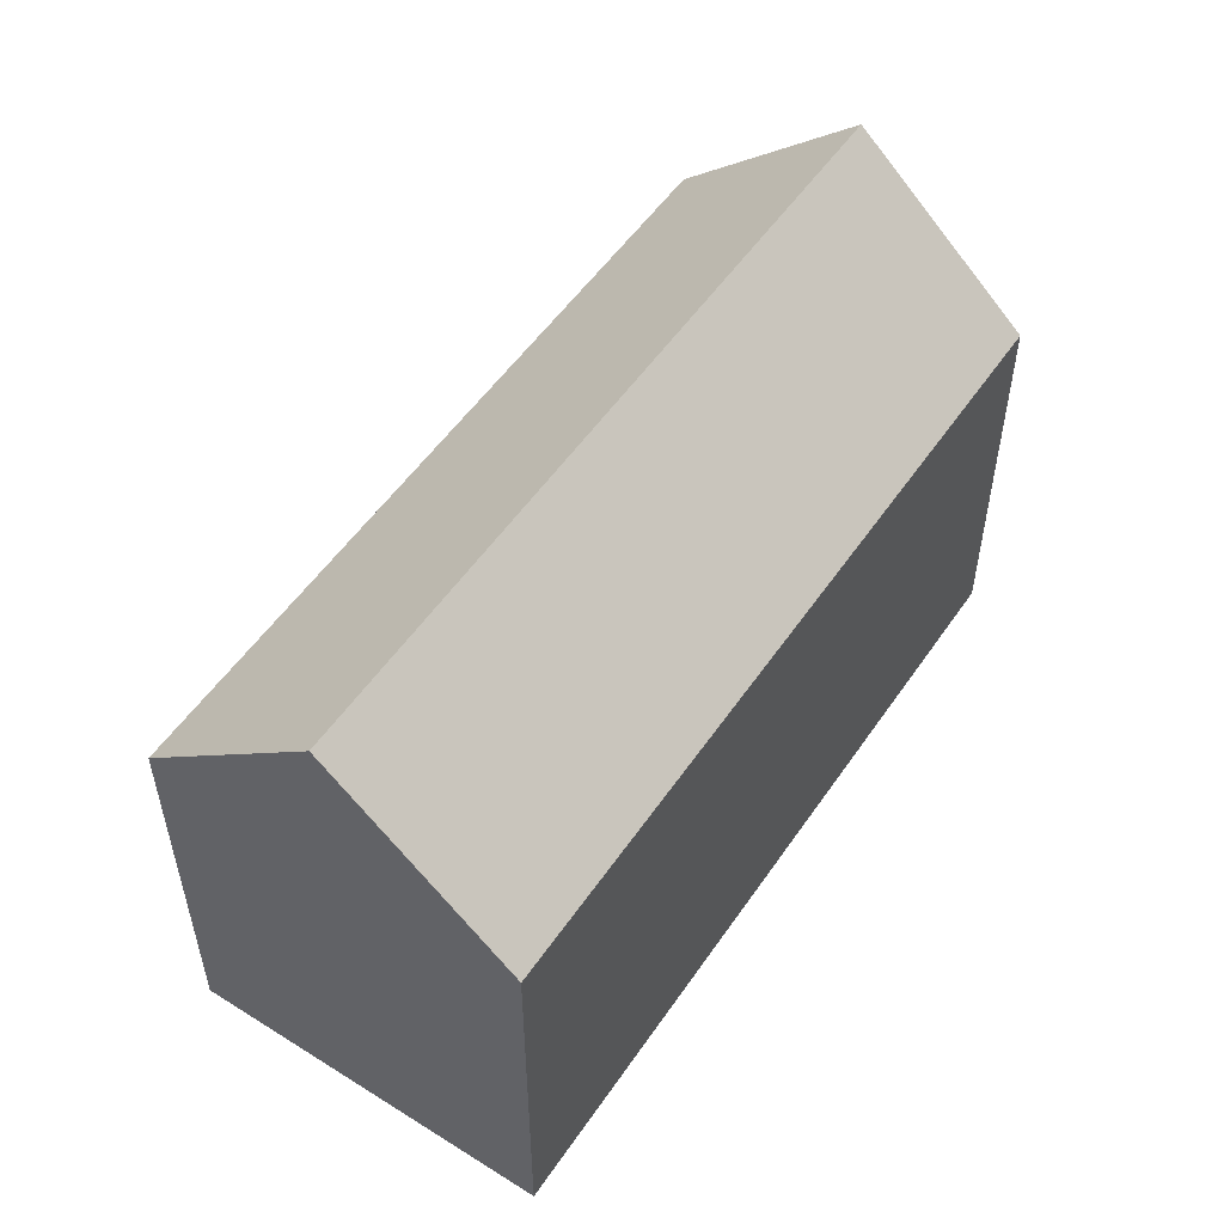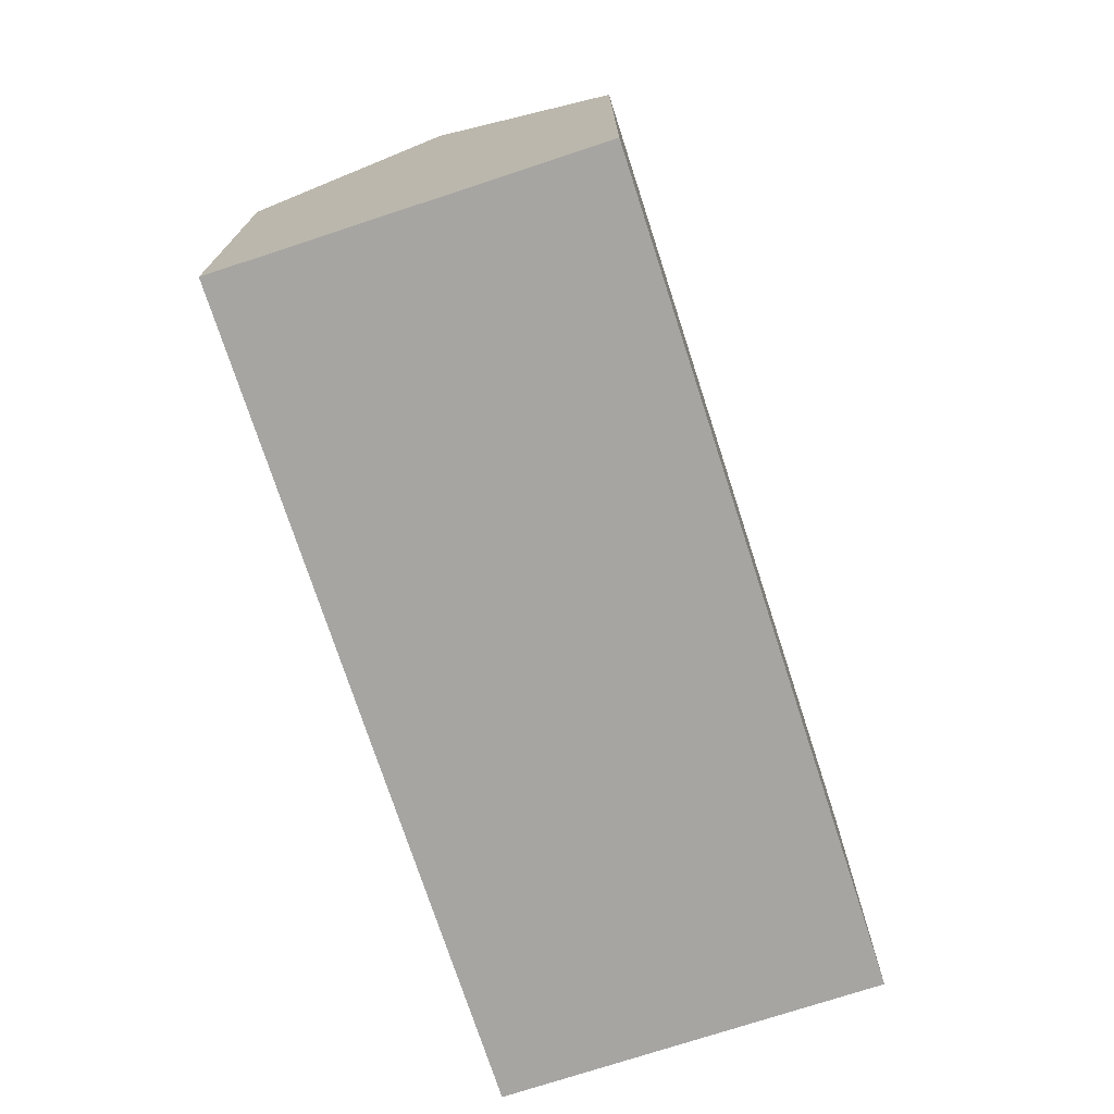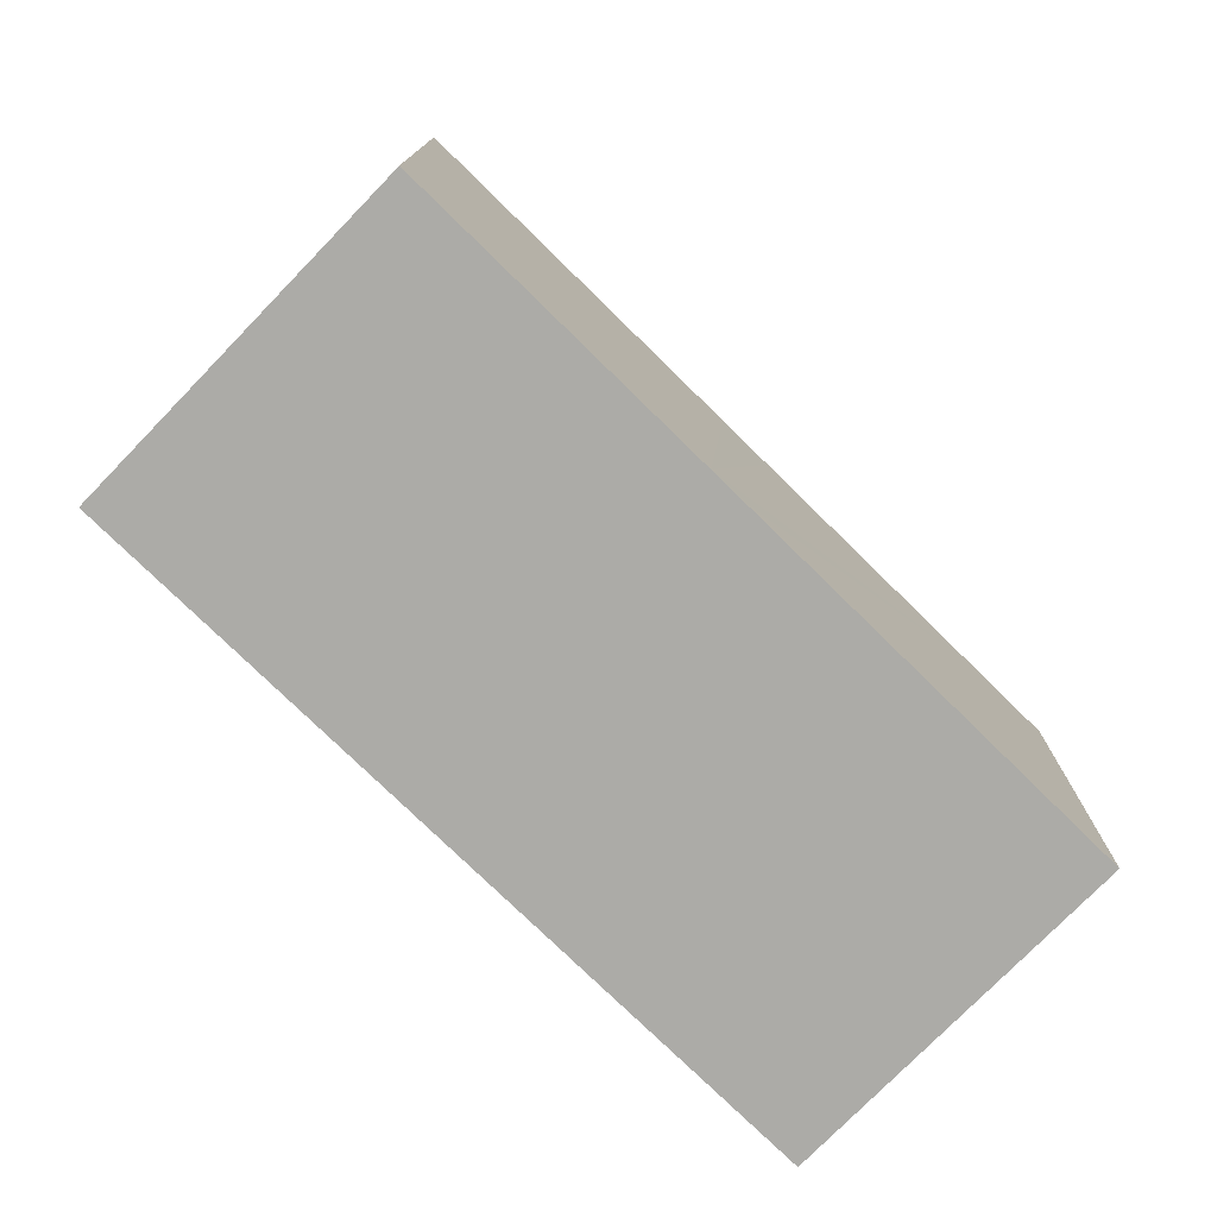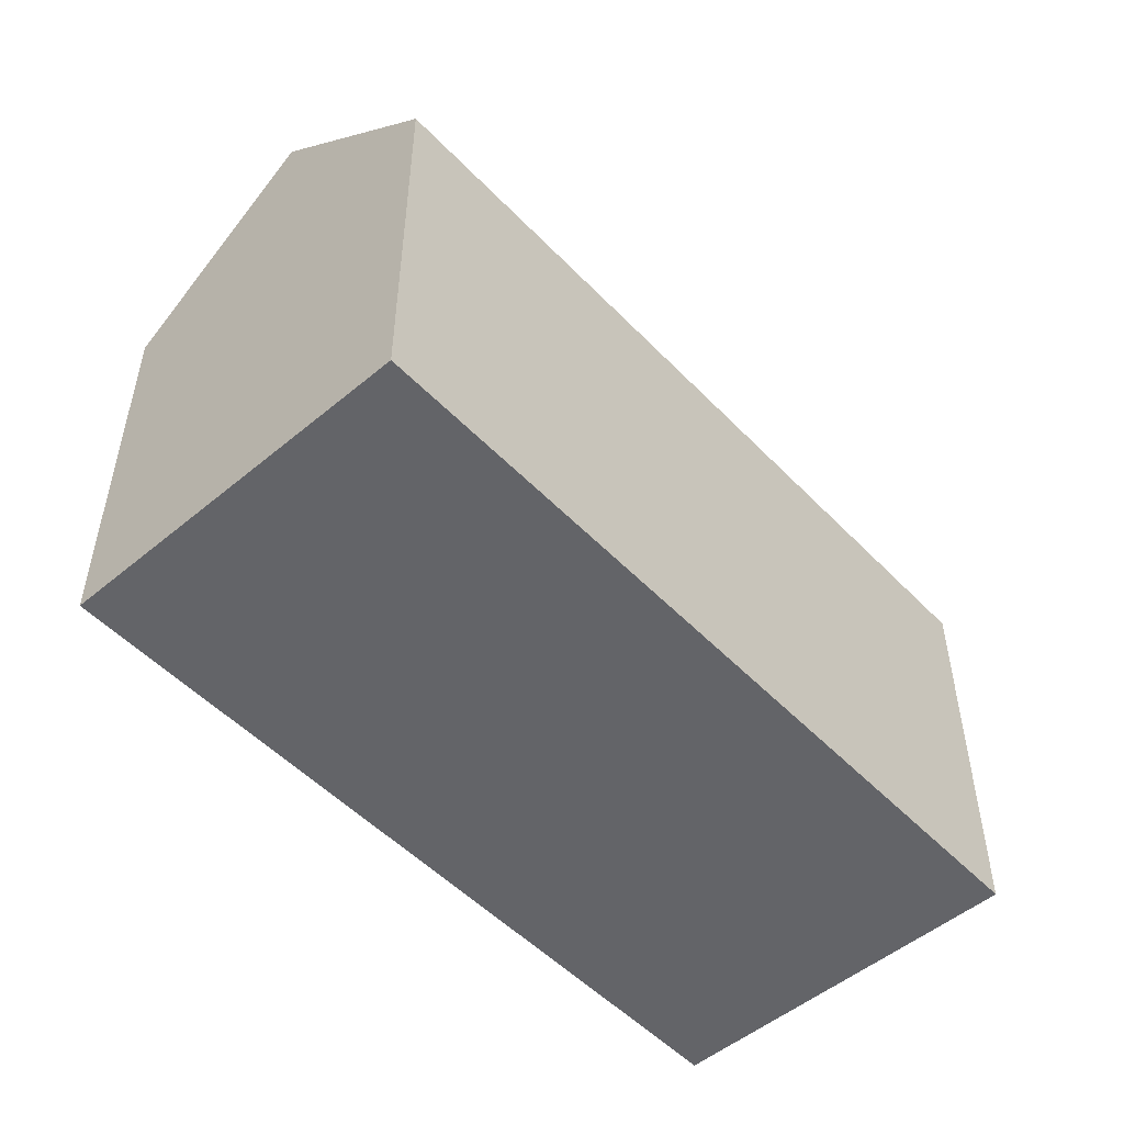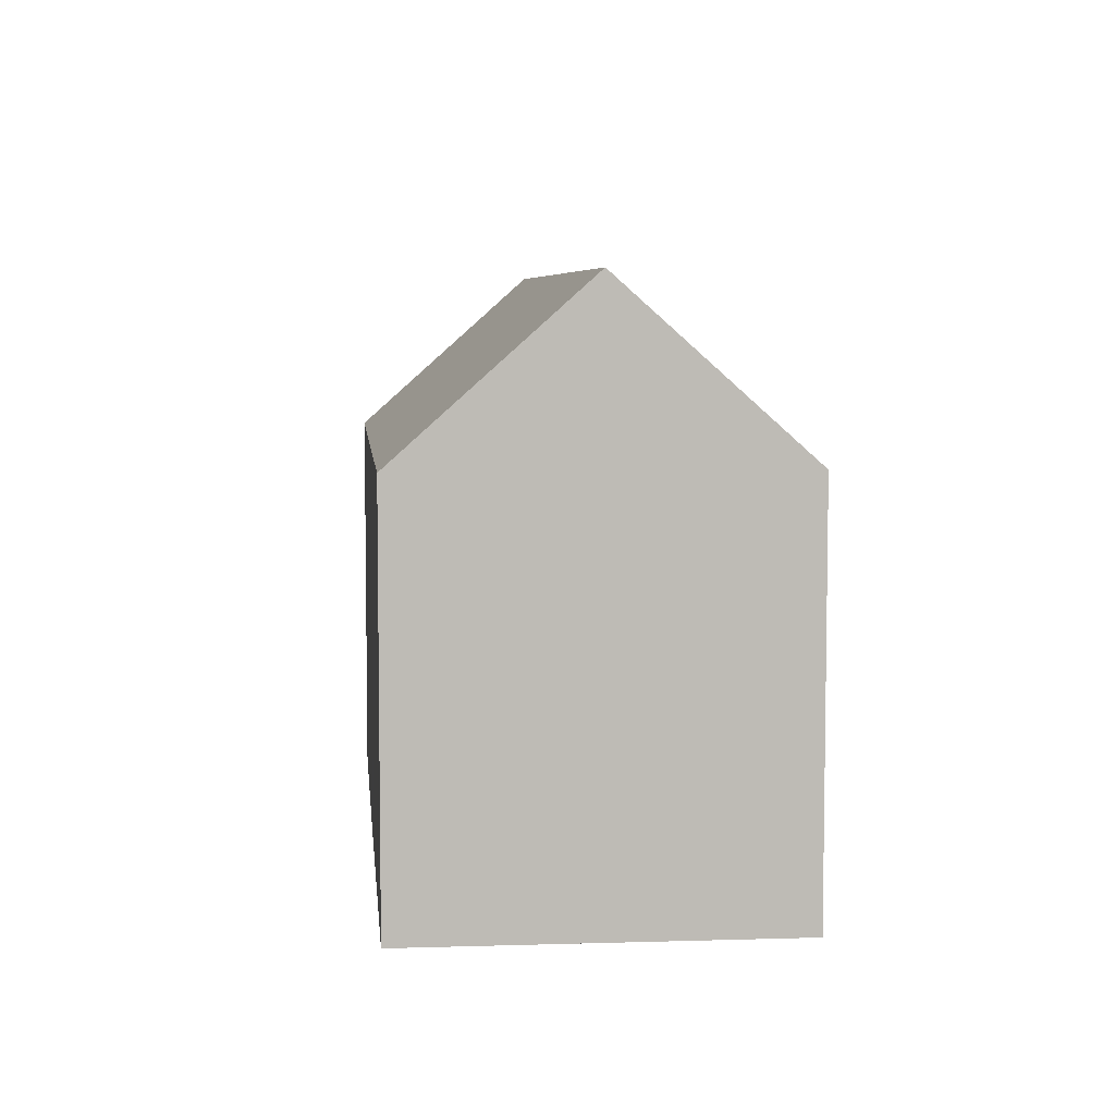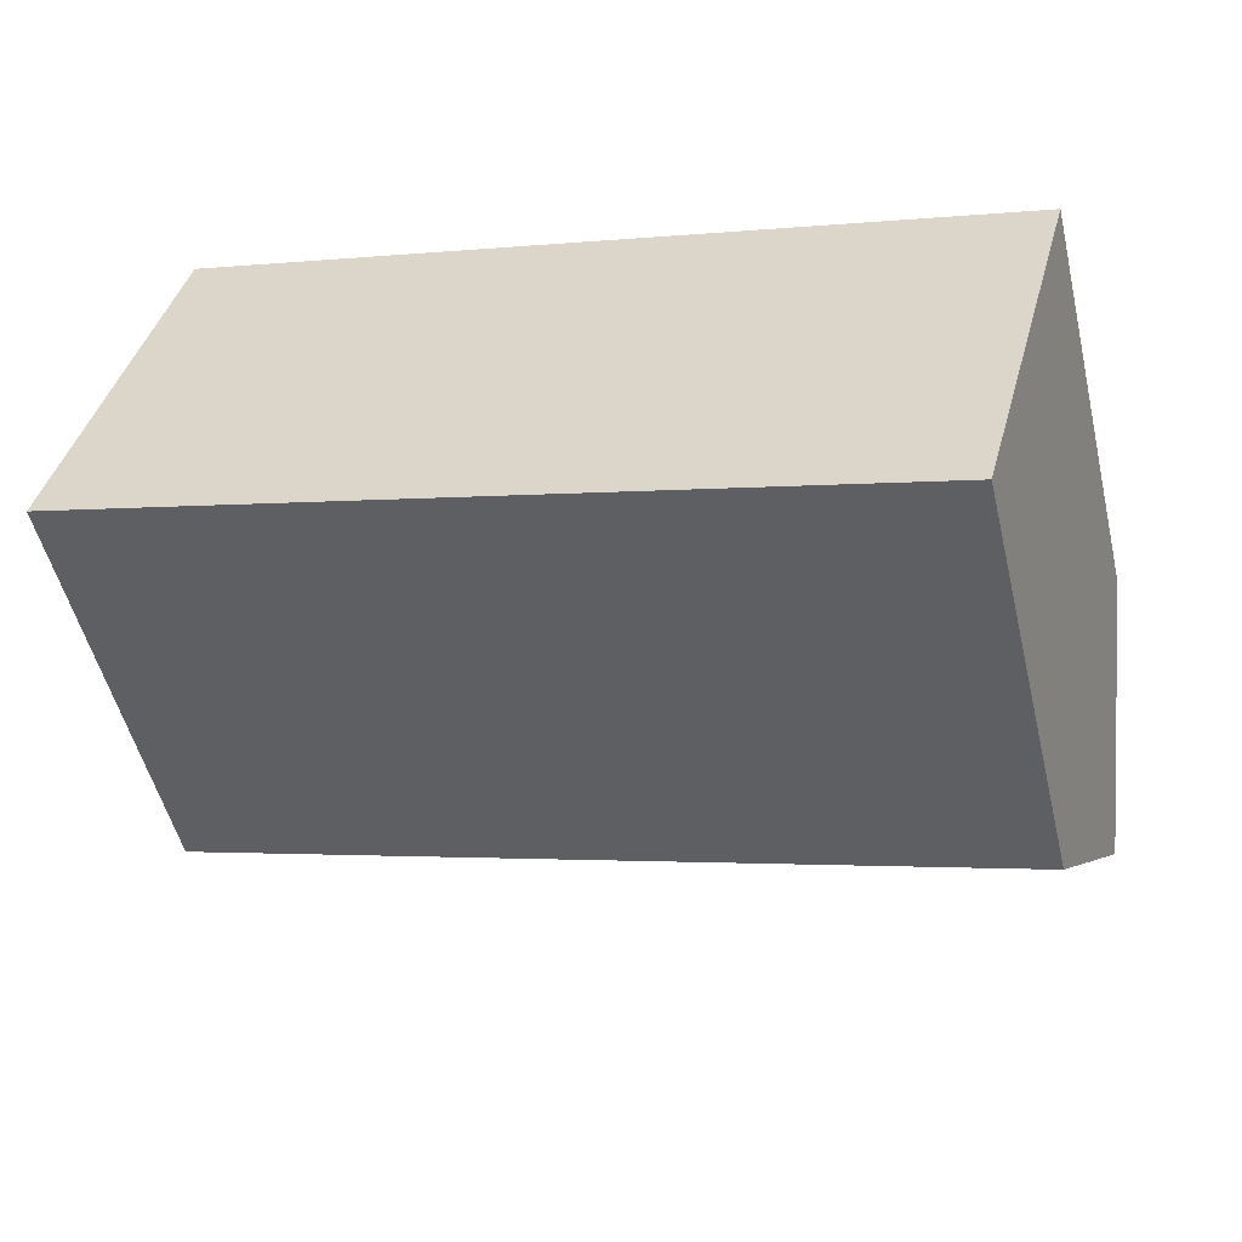
<metadata>
{"format":"obj","ext":"obj","renderer":"f3d","projection":"perspective","resolution":1024,"background":"white","views":[{"elev":53.2,"azim":139.1,"up":"+Y"},{"elev":-73.6,"azim":123.5,"up":"+Y"},{"elev":-76.3,"azim":-28.9,"up":"+Y"},{"elev":-51.3,"azim":147.5,"up":"+Y"},{"elev":6.2,"azim":100.1,"up":"+Y"},{"elev":-52.2,"azim":13.5,"up":"+Z"}]}
</metadata>
<code>
v  0 10.73 6.57e-16
v  22.57 15.24 -1.04
v  21.24 10.74 -5.906
v  1.328 15.24 4.877
v  23.88 10.81 3.746
v  23.06 10.73 4.064
v  23.9 10.73 3.83
v  21.37 10.73 4.537
v  16.5 10.73 5.893
v  14.06 10.73 6.575
v  12.5 10.73 7.012
v  11.49 10.73 7.292
v  2.63 10.82 9.659
v  2.654 10.73 9.749
v  2.654 -5.97e-16 9.749
v  11.49 -4.465e-16 7.292
v  12.5 -4.294e-16 7.012
v  14.06 -4.026e-16 6.575
v  16.5 -3.608e-16 5.893
v  23.06 -2.488e-16 4.064
v  23.9 -2.345e-16 3.83
v  21.37 -2.778e-16 4.537
v  22.57 6.368e-17 -1.04
v  21.24 3.616e-16 -5.906
v  23.88 -2.294e-16 3.746
v  0 0 0
v  1.328 -2.986e-16 4.877
v  2.63 -5.914e-16 9.659
g defaultobject
f 1 2 3
f 2 1 4
f 5 6 7
f 6 5 2
f 6 2 8
f 8 2 4
f 8 4 9
f 9 4 10
f 10 4 11
f 11 4 12
f 12 4 13
f 12 13 14
f 15 12 14
f 12 15 16
f 12 16 11
f 11 16 10
f 10 16 9
f 9 16 8
f 8 16 17
f 8 17 18
f 8 18 6
f 6 18 19
f 6 19 7
f 7 19 20
f 7 20 21
f 20 19 22
f 5 3 2
f 3 5 7
f 3 7 21
f 3 21 23
f 3 23 24
f 23 21 25
f 24 1 3
f 1 24 26
f 26 4 1
f 4 26 13
f 13 26 14
f 14 26 27
f 14 27 15
f 15 27 28
f 23 26 24
f 26 23 25
f 26 25 21
f 26 21 20
f 26 20 22
f 26 22 19
f 26 19 18
f 26 18 17
f 26 17 16
f 26 16 27
f 27 16 28
f 28 16 15

</code>
